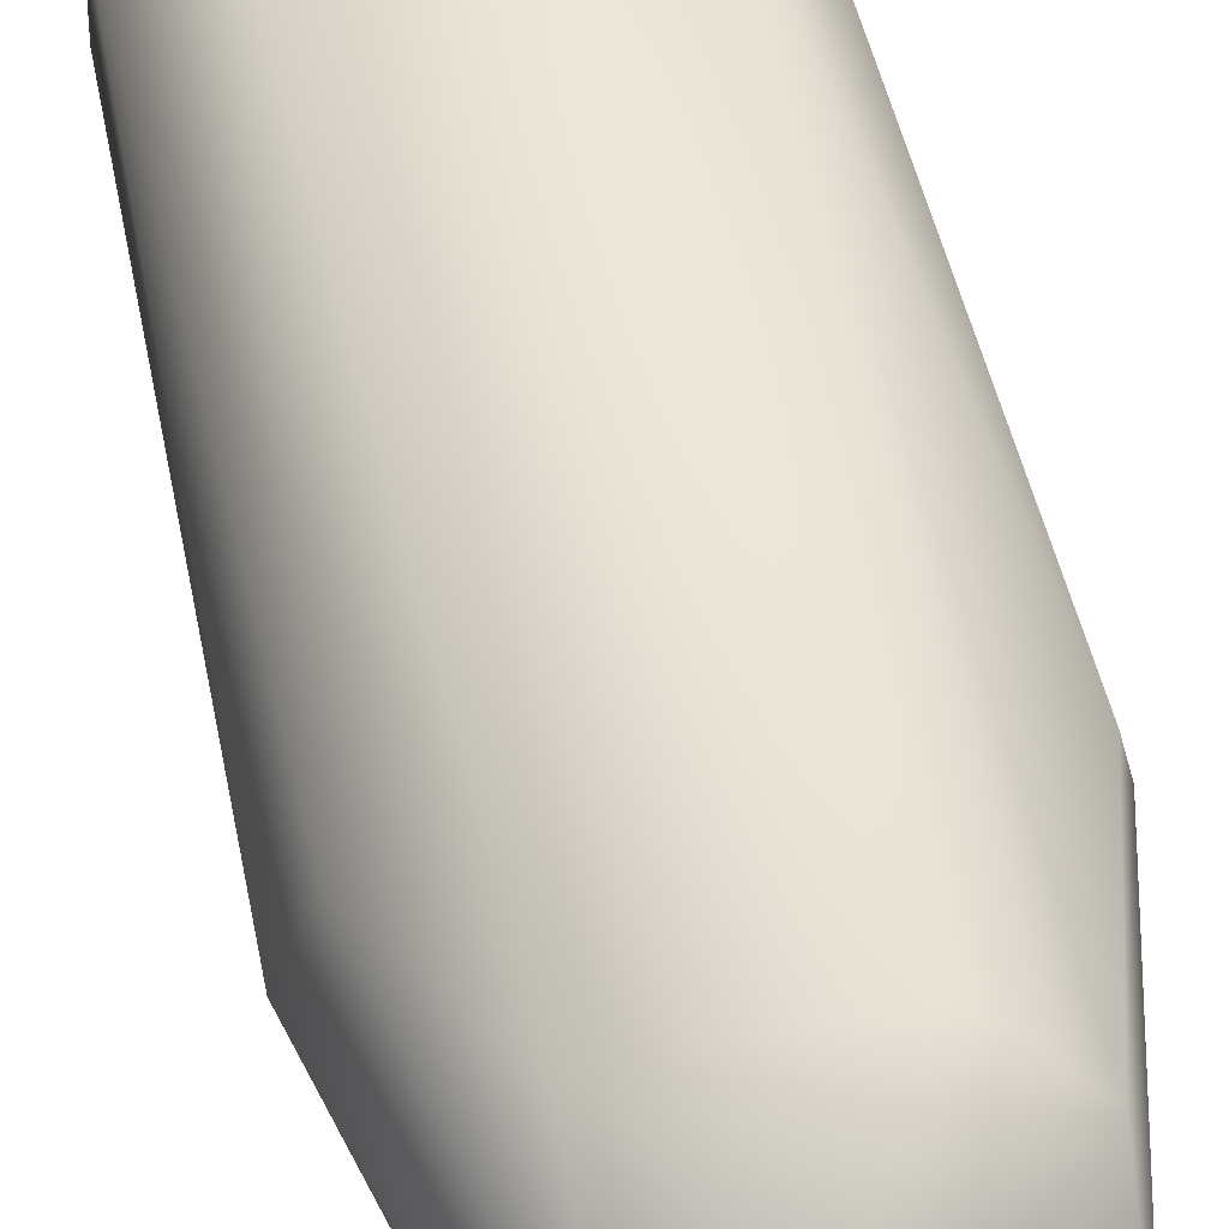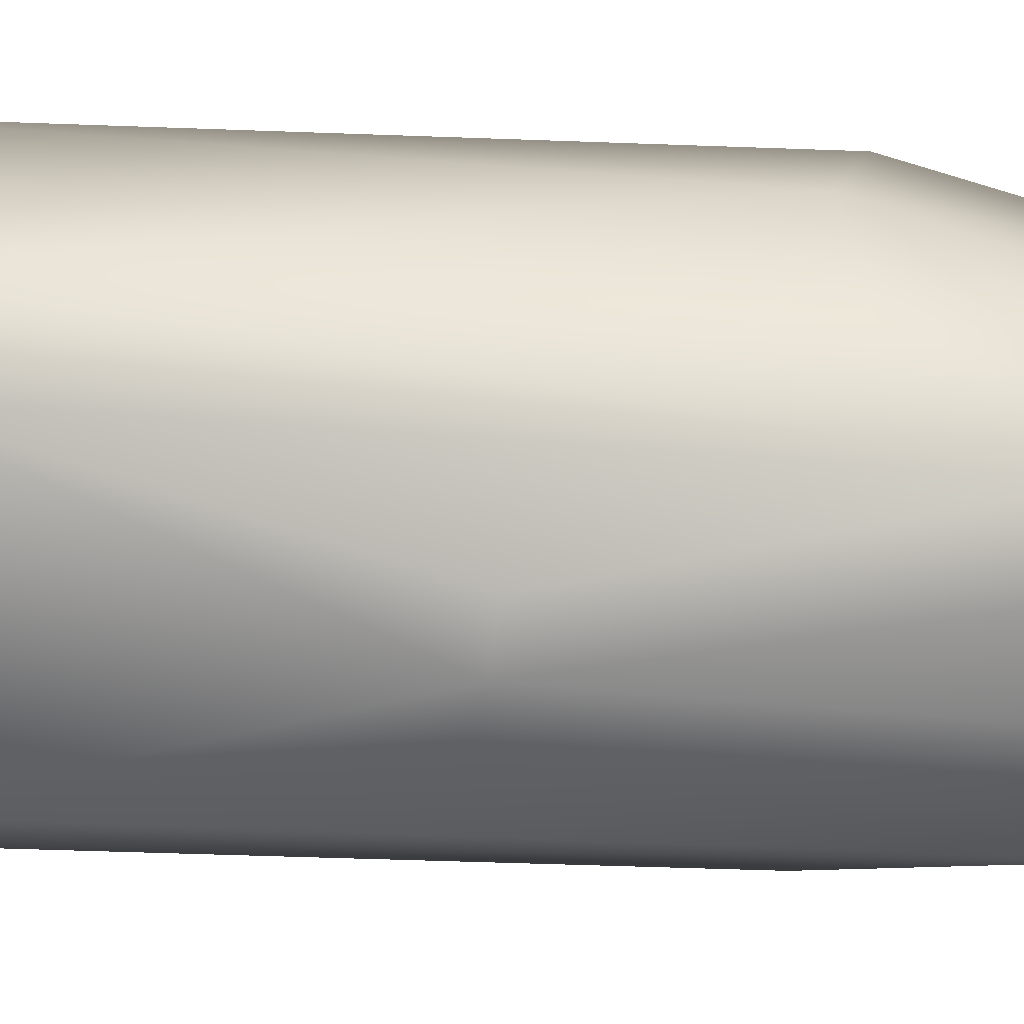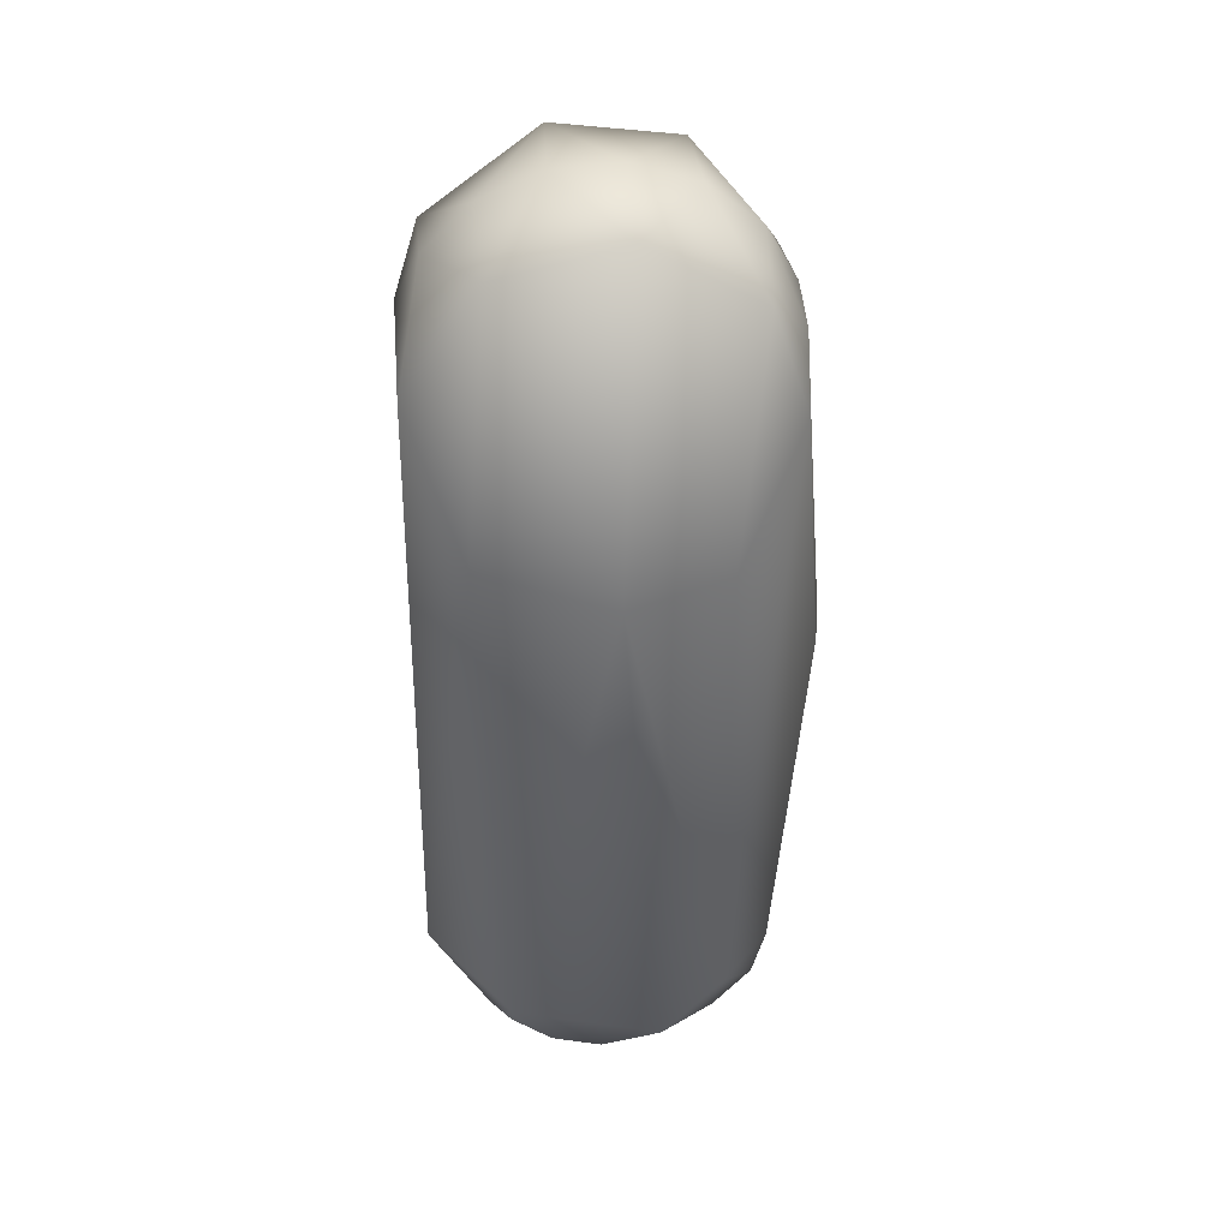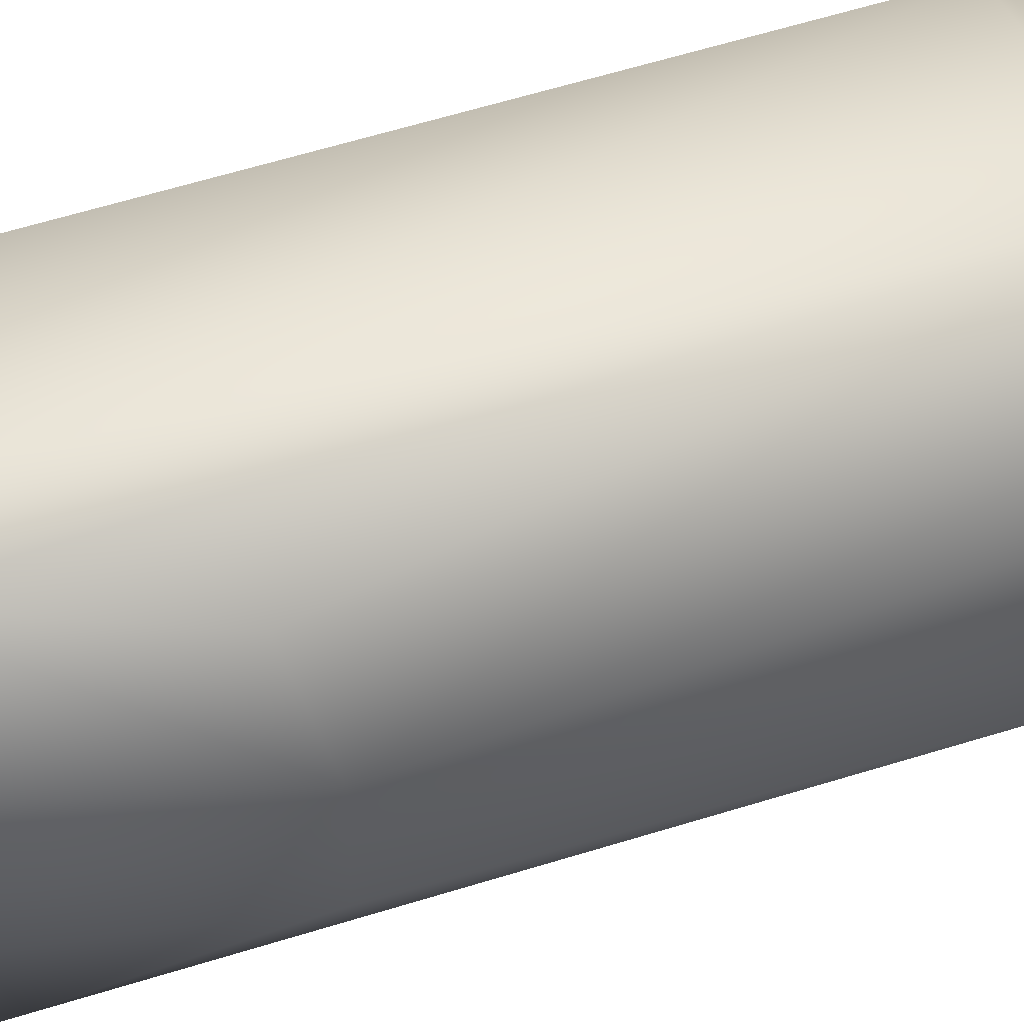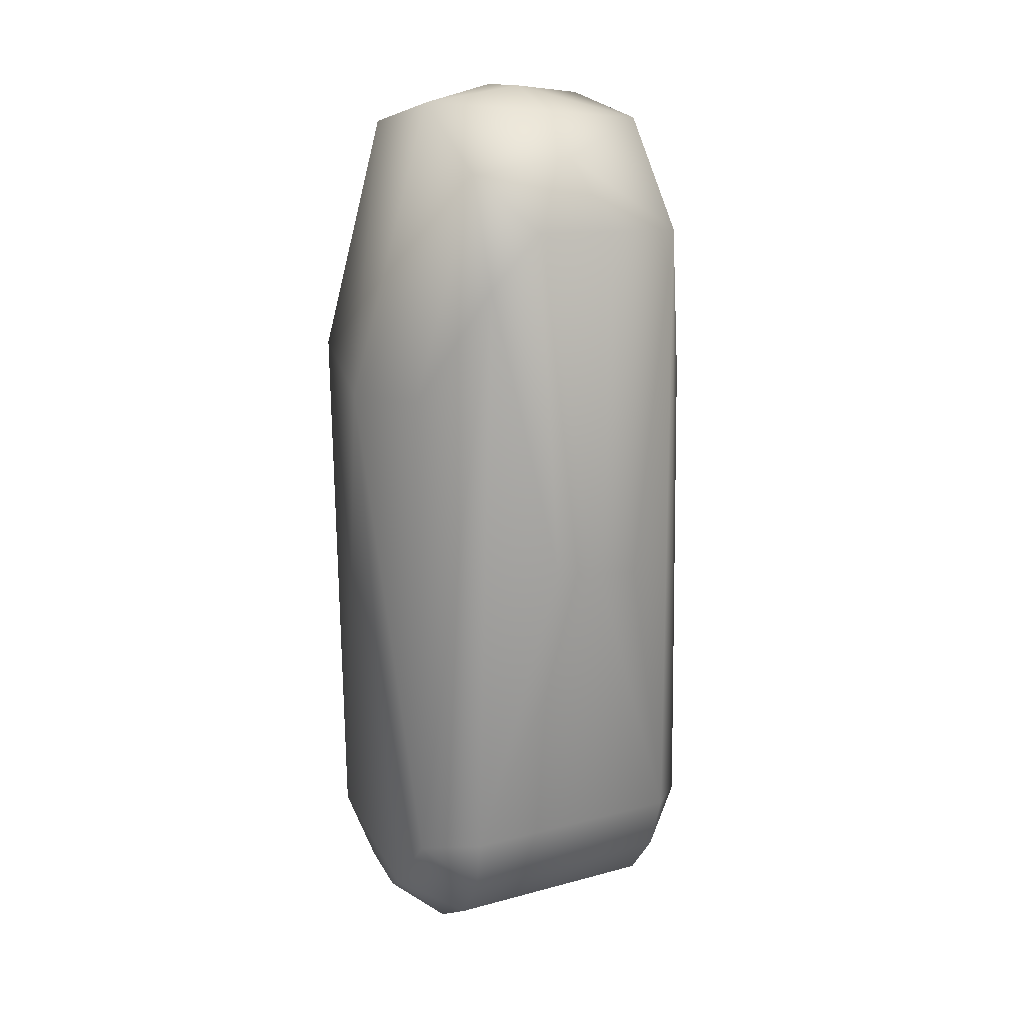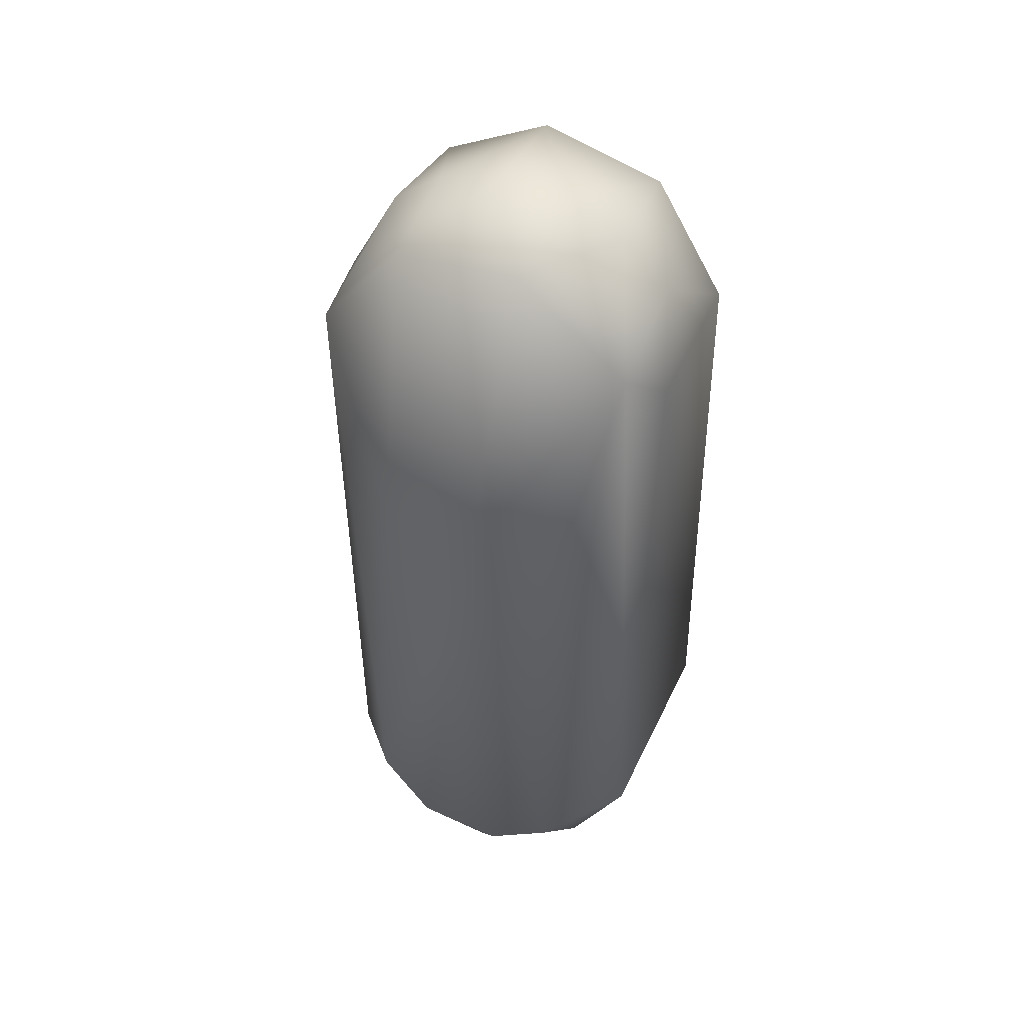
<metadata>
{"format":"obj","ext":"obj","renderer":"f3d","projection":"perspective","resolution":1024,"background":"white","views":[{"elev":56.2,"azim":166.5,"up":"+Z"},{"elev":-64.4,"azim":87.3,"up":"+Z"},{"elev":39.6,"azim":86.0,"up":"+Y"},{"elev":43.4,"azim":-111.7,"up":"+Z"},{"elev":17.8,"azim":152.0,"up":"+Y"},{"elev":48.6,"azim":-65.4,"up":"+Y"}]}
</metadata>
<code>
v 0.004447 0.001037 0.007655
v -0.002476 0.001202 0.007803
v -0.004802 0.003395 0.006804
v 0.007342 -0.02939 0.004422
v 0.004743 -0.02696 0.008023
v -0.004749 -0.02695 0.008022
v 0.001976 -0.01337 -0.008789
v 4.2e-05 -0.01362 -0.009146
v -0.002182 -0.01403 -0.008713
v 0.007281 -0.004711 0.005333
v 0.008347 -0.006074 -0.000295
v 0.007133 -0.00559 -0.004637
v 0.004719 -0.000196 -0.007464
v 0.005195 -0.02757 -0.006935
v -0.005212 -0.02766 -0.00693
v -0.007932 -0.006066 -0.003151
v -0.008295 -0.005914 0.001172
v -0.007258 -0.004718 0.005324
v 0.002363 0.002195 -0.007577
v 0.004763 0.004662 -0.005881
v 0.004762 0.006113 0.004352
v -2e-06 0.005239 -0.006158
v 0.004741 0.007435 -0.001033
v -2e-06 0.007102 -0.003864
v -1e-06 0.008016 -0.001054
v -2e-06 0.007859 0.001896
v -1e-06 0.006652 0.004595
v -1e-06 0.004558 0.006678
v -0.001342 0.002029 -0.007716
v -0.004733 0.007292 0.00179
v -0.004779 0.006544 -0.003659
v -0.004808 0.001805 -0.007332
v -0.007294 -0.02819 -0.004755
v -0.005042 -0.03017 -0.006316
v -0.00734 -0.0312 -0.002386
v -0.005039 -0.03237 -0.004607
v -0.004932 -0.03157 0.005472
v -0.005032 -0.03329 0.00326
v -0.007418 -0.03128 0.001719
v -0.006577 -0.03289 0.000543
v -0.00487 -0.03414 -0.001244
v -0.007246 -0.02922 0.004615
v 0.007286 -0.02815 -0.004786
v 0.005073 -0.03007 -0.006359
v 0.00499 -0.03231 -0.004699
v 0.007416 -0.03124 -0.002113
v 0.004768 -0.03166 0.005434
v 0.005029 -0.03368 -0.002338
v 0.004774 -0.0341 0.001523
v 0.006552 -0.0329 0.000529
v 0.006596 -0.03221 0.002745
v 0.006584 -0.03077 0.004539
f 19 20 13
f 19 22 20
f 24 23 20
f 22 24 20
f 24 25 23
f 26 21 23
f 25 26 23
f 26 27 21
f 28 1 21
f 27 28 21
f 2 1 28
f 3 2 28
f 3 28 27
f 30 27 26
f 30 3 27
f 30 26 25
f 31 25 24
f 31 30 25
f 31 24 22
f 32 22 29
f 32 31 22
f 35 33 34
f 36 35 34
f 41 35 36
f 42 39 38
f 37 42 38
f 44 14 43
f 50 48 46
f 51 50 46
f 4 51 46
f 47 49 51
f 14 44 15
f 10 1 5
f 49 38 41
f 2 6 5
f 1 2 5
f 47 5 6
f 7 13 14
f 2 3 6
f 3 18 6
f 44 45 34
f 8 9 29
f 47 4 5
f 4 46 11
f 4 10 5
f 20 23 11
f 12 13 20
f 49 47 38
f 33 17 16
f 42 37 6
f 42 6 18
f 33 35 17
f 35 39 17
f 16 17 31
f 9 8 15
f 32 15 33
f 39 42 17
f 49 48 50
f 39 35 40
f 35 41 40
f 45 48 36
f 8 7 14
f 51 4 52
f 11 10 4
f 45 44 43
f 10 21 1
f 8 29 19
f 10 11 21
f 18 3 17
f 18 17 42
f 43 12 11
f 9 15 32
f 40 38 39
f 47 51 52
f 52 4 47
f 31 32 16
f 34 33 15
f 41 38 40
f 48 49 41
f 7 19 13
f 45 46 48
f 46 43 11
f 23 21 11
f 14 13 43
f 12 43 13
f 19 29 22
f 30 31 17
f 16 32 33
f 50 51 49
f 8 19 7
f 12 20 11
f 44 34 15
f 37 47 6
f 45 36 34
f 9 32 29
f 47 37 38
f 8 14 15
f 48 41 36
f 46 45 43
f 3 30 17

</code>
